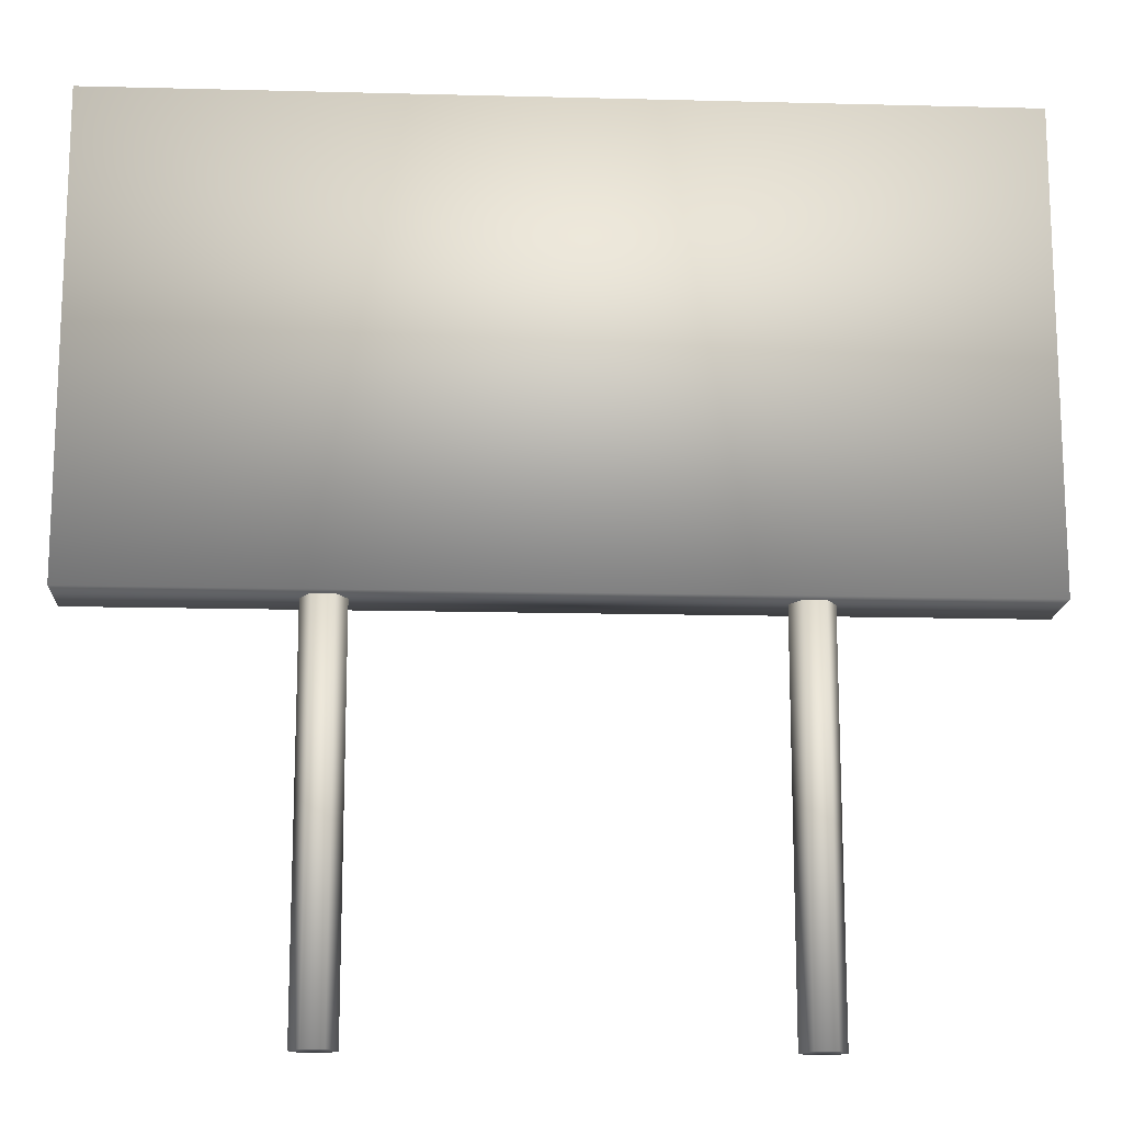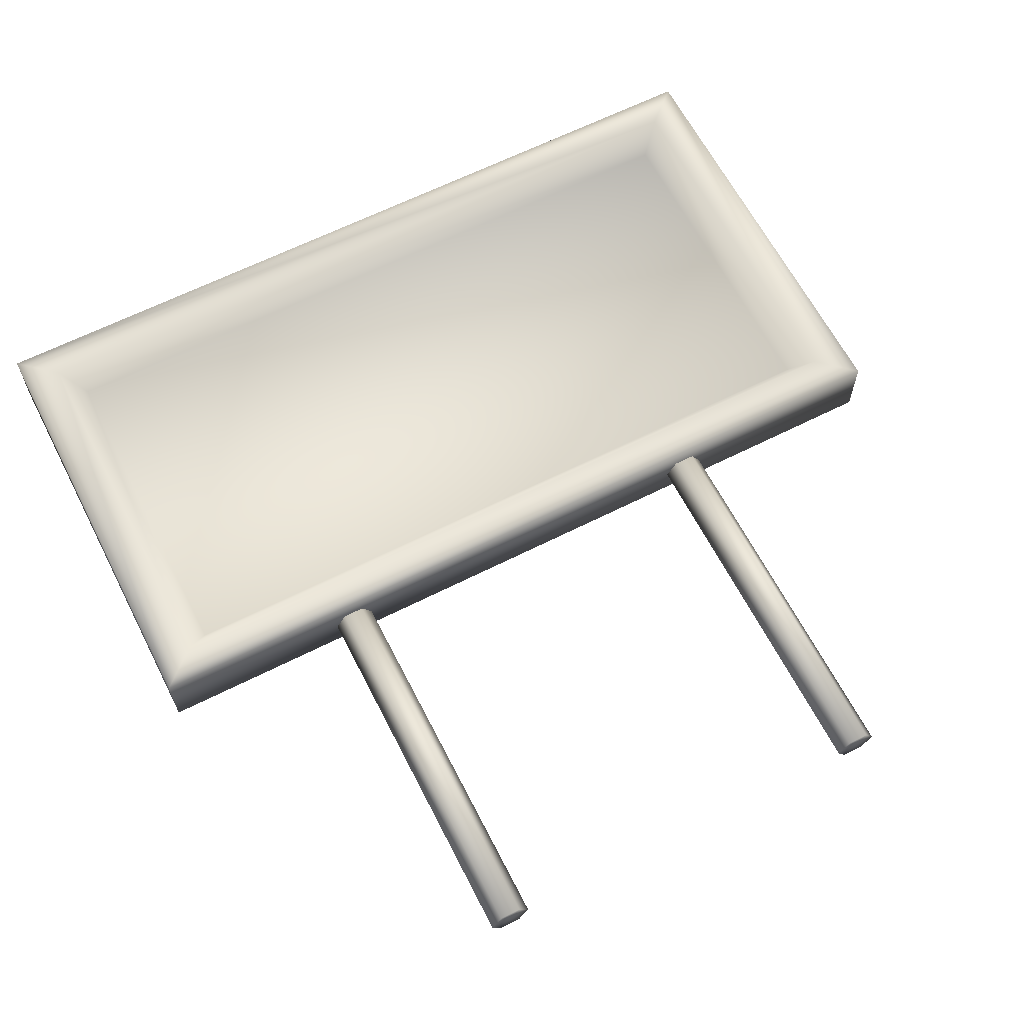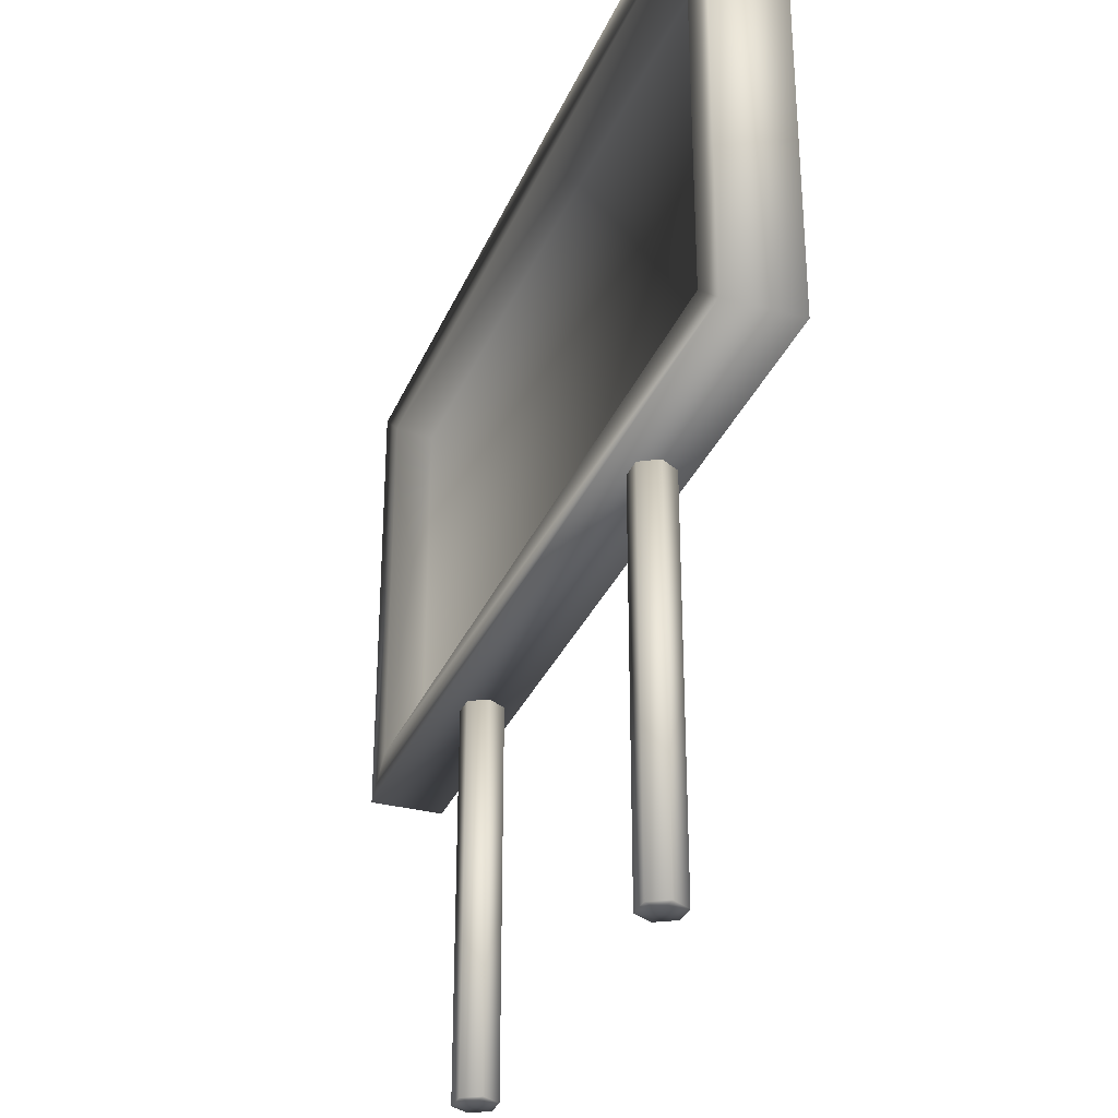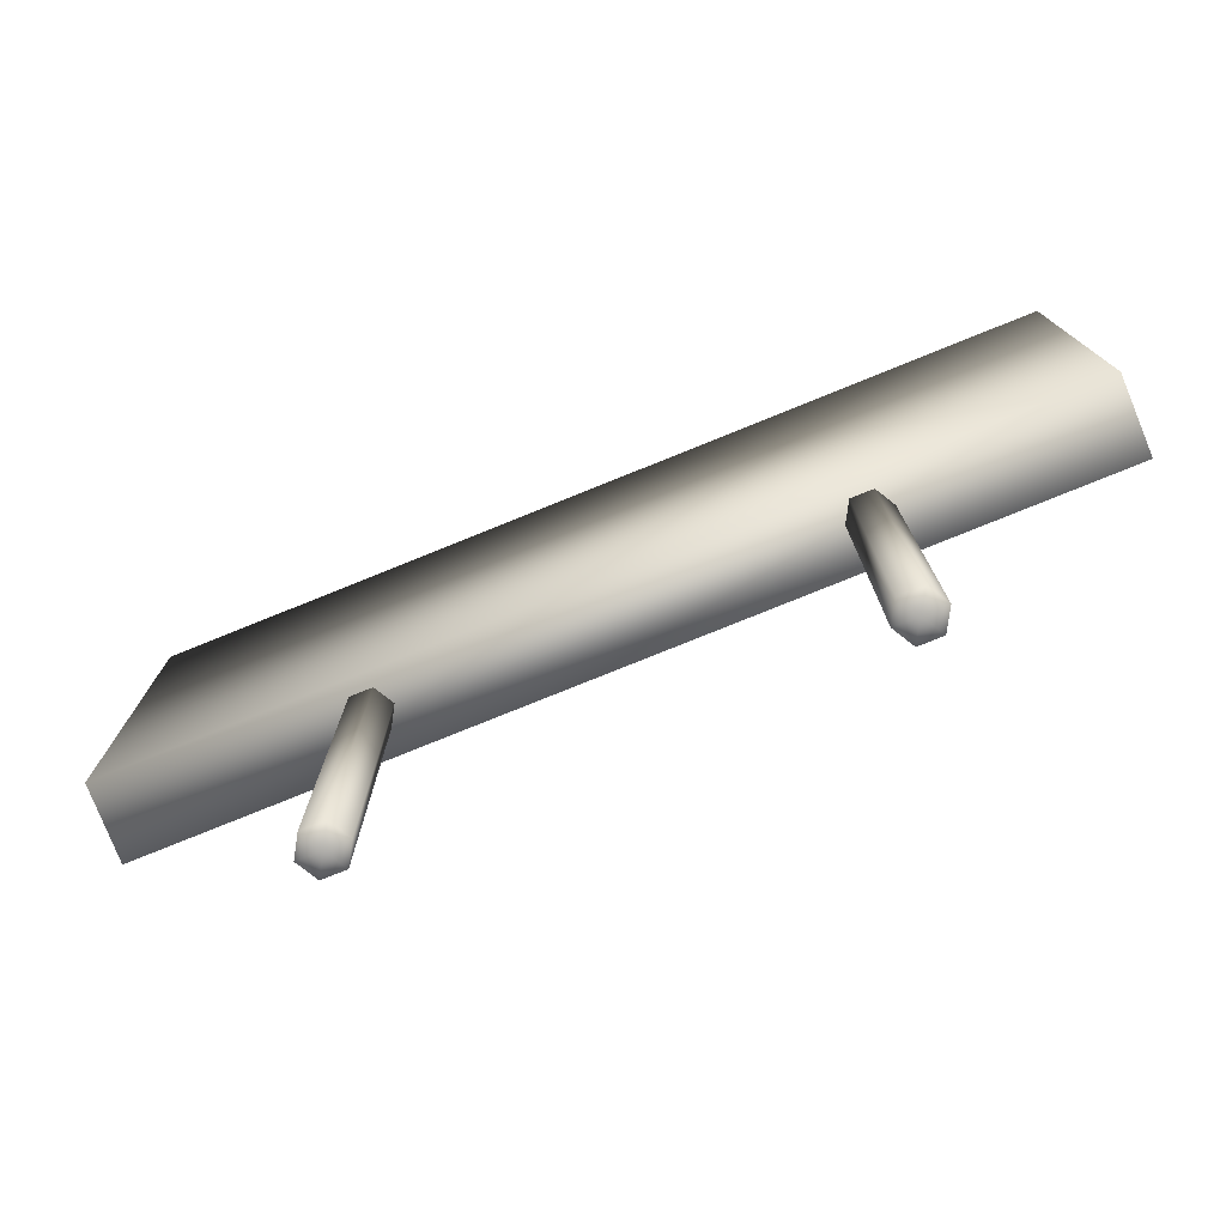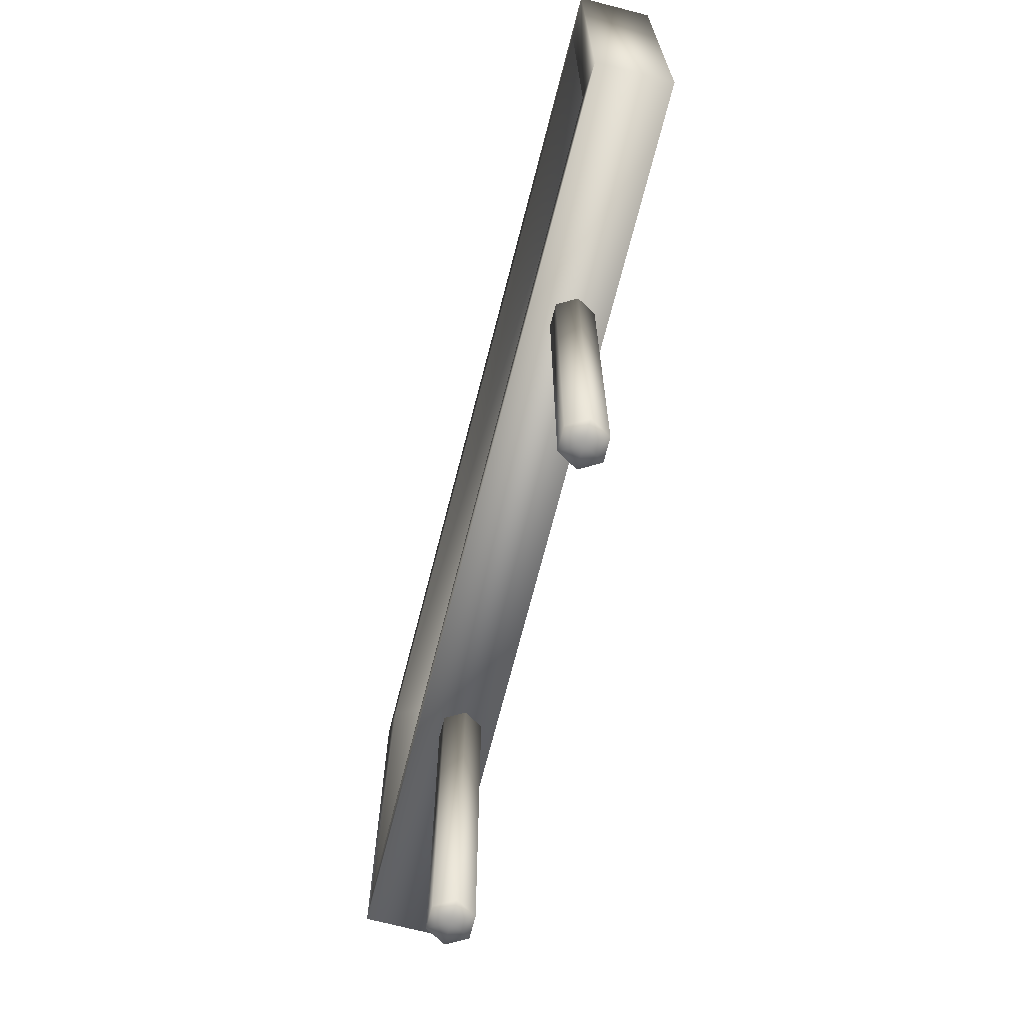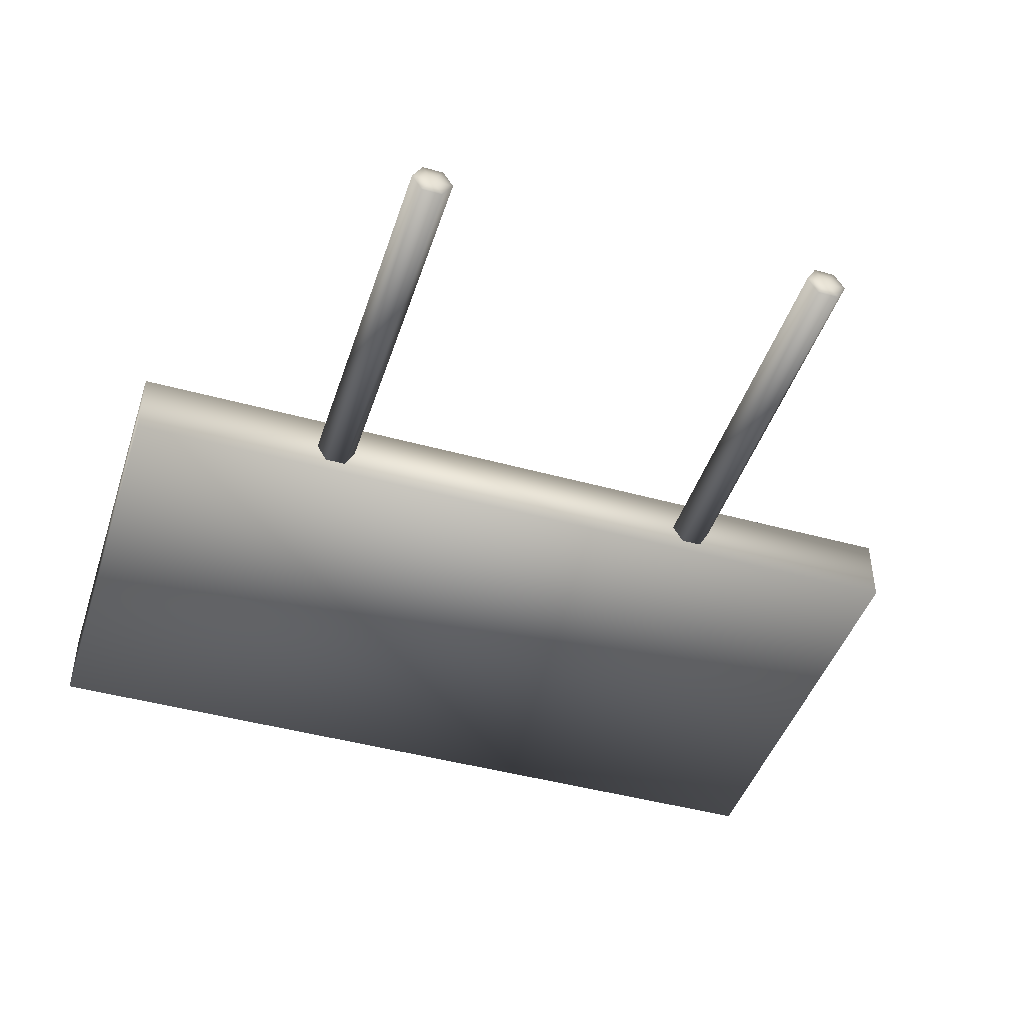
<metadata>
{"format":"obj","ext":"obj","renderer":"f3d","projection":"perspective","resolution":1024,"background":"white","views":[{"elev":-15.2,"azim":176.9,"up":"+Y"},{"elev":63.5,"azim":-27.1,"up":"+Z"},{"elev":-31.9,"azim":69.7,"up":"+Y"},{"elev":-78.3,"azim":-158.0,"up":"+Y"},{"elev":-71.3,"azim":75.6,"up":"+Y"},{"elev":-44.8,"azim":-17.8,"up":"+Z"}]}
</metadata>
<code>
v 0.025 0.4434 0.1042
v 0.975 0.4434 0.1042
v 0.975 0.9423 0.1042
v 0.025 0.9423 0.1042
v 0.025 0.4434 0.025
v 0.975 0.4434 0.025
v 0.975 0.9423 0.025
v 0.025 0.9423 0.025
v 0.06748 0.4811 0.1042
v 0.9333 0.4811 0.1042
v 0.9333 0.9052 0.1042
v 0.06748 0.9052 0.1042
v 0.09155 0.5025 0.06956
v 0.9096 0.5025 0.06956
v 0.9096 0.8842 0.06956
v 0.09155 0.8842 0.06956
v 0.2402 0.025 0.06002
v 0.2517 0.025 0.04016
v 0.2746 0.025 0.04016
v 0.2861 0.025 0.06002
v 0.2746 0.025 0.07988
v 0.2517 0.025 0.07988
v 0.2402 0.4596 0.06002
v 0.2517 0.4596 0.04016
v 0.2746 0.4596 0.04016
v 0.2861 0.4596 0.06002
v 0.2746 0.4596 0.07988
v 0.2517 0.4596 0.07988
v 0.2632 0.4596 0.06002
v 0.2632 0.025 0.06002
v 0.7001 0.025 0.06002
v 0.7116 0.025 0.04016
v 0.7345 0.025 0.04016
v 0.746 0.025 0.06002
v 0.7345 0.025 0.07988
v 0.7116 0.025 0.07988
v 0.7001 0.4596 0.06002
v 0.7116 0.4596 0.04016
v 0.7345 0.4596 0.04016
v 0.746 0.4596 0.06002
v 0.7345 0.4596 0.07988
v 0.7116 0.4596 0.07988
v 0.723 0.4596 0.06002
v 0.723 0.025 0.06002
f 1 5 6
f 1 6 2
f 2 6 7
f 2 7 3
f 3 7 8
f 3 8 4
f 4 8 5
f 4 5 1
f 5 8 7
f 5 7 6
f 9 1 2
f 2 10 9
f 10 2 3
f 3 11 10
f 11 3 4
f 4 12 11
f 12 4 1
f 1 9 12
f 13 9 10
f 10 14 13
f 14 10 11
f 11 15 14
f 15 11 12
f 12 16 15
f 16 12 9
f 9 13 16
f 17 24 18
f 17 23 24
f 18 25 19
f 18 24 25
f 19 26 20
f 19 25 26
f 20 27 21
f 20 26 27
f 21 28 22
f 21 27 28
f 22 23 17
f 22 28 23
f 18 30 17
f 19 30 18
f 20 30 19
f 21 30 20
f 22 30 21
f 17 30 22
f 23 29 24
f 24 29 25
f 25 29 26
f 26 29 27
f 27 29 28
f 28 29 23
f 31 38 32
f 31 37 38
f 32 39 33
f 32 38 39
f 33 40 34
f 33 39 40
f 34 41 35
f 34 40 41
f 35 42 36
f 35 41 42
f 36 37 31
f 36 42 37
f 32 44 31
f 33 44 32
f 34 44 33
f 35 44 34
f 36 44 35
f 31 44 36
f 37 43 38
f 38 43 39
f 39 43 40
f 40 43 41
f 41 43 42
f 42 43 37
f 13 14 15
f 13 15 16

</code>
